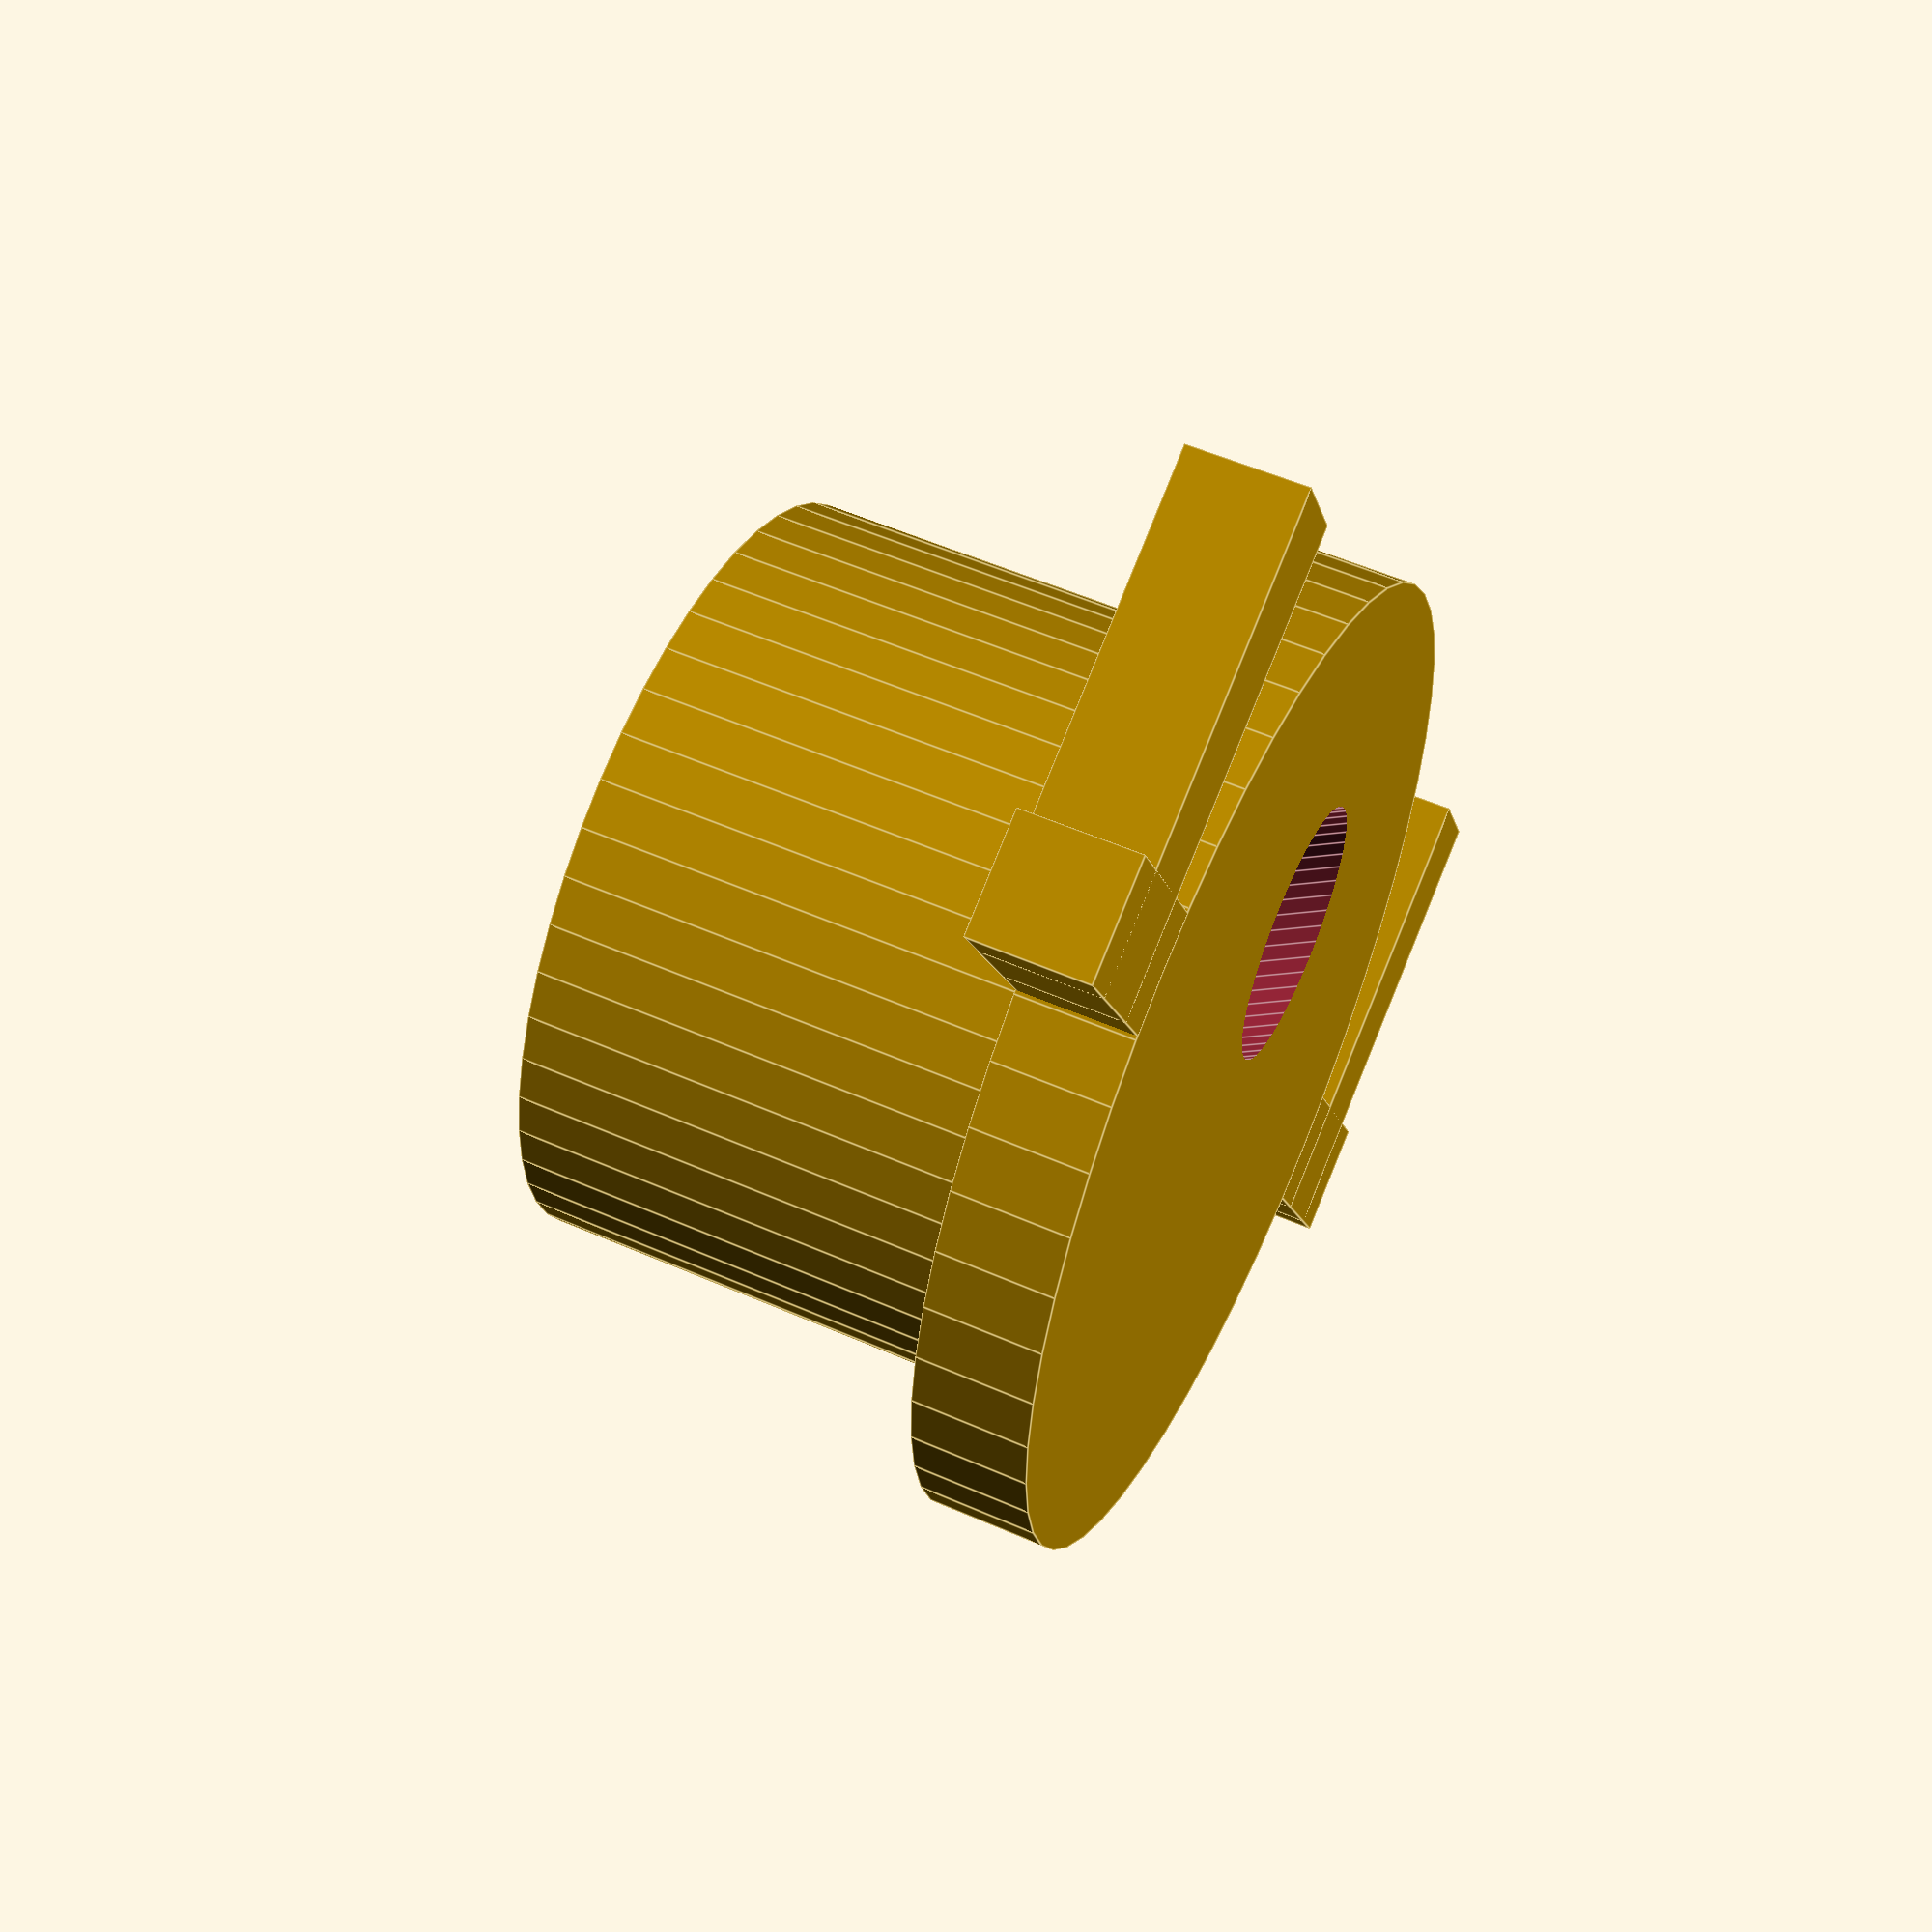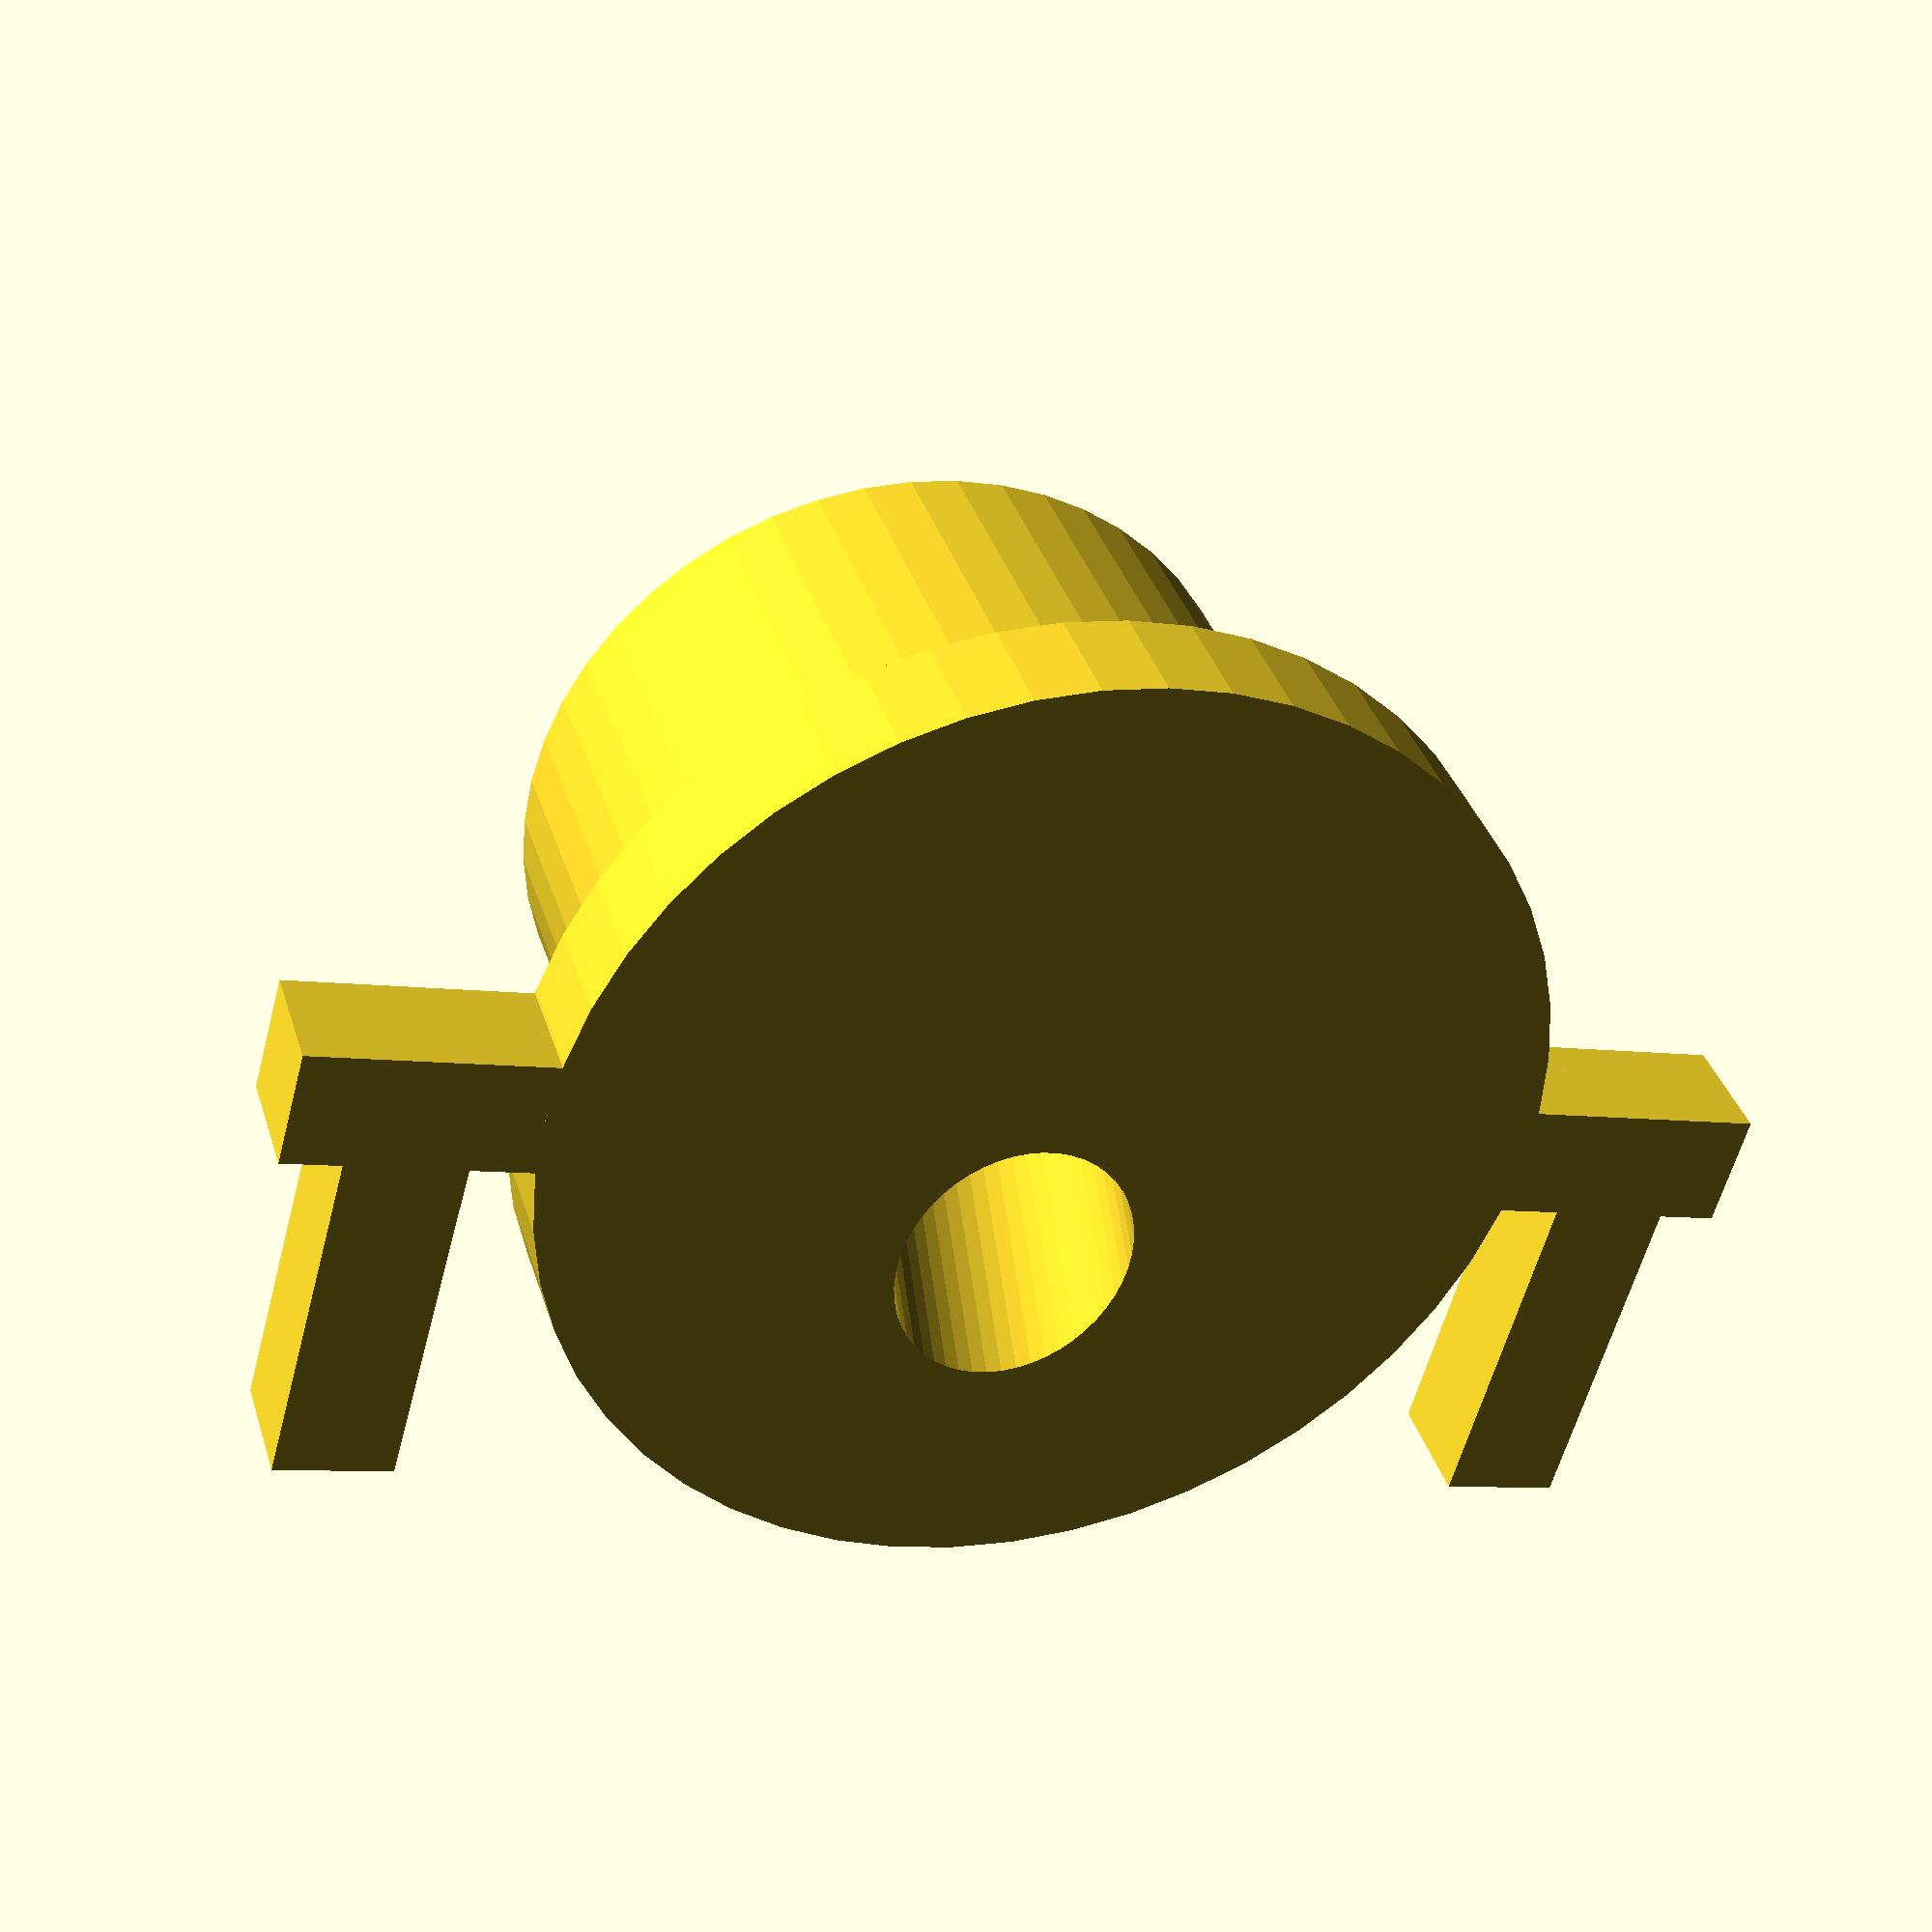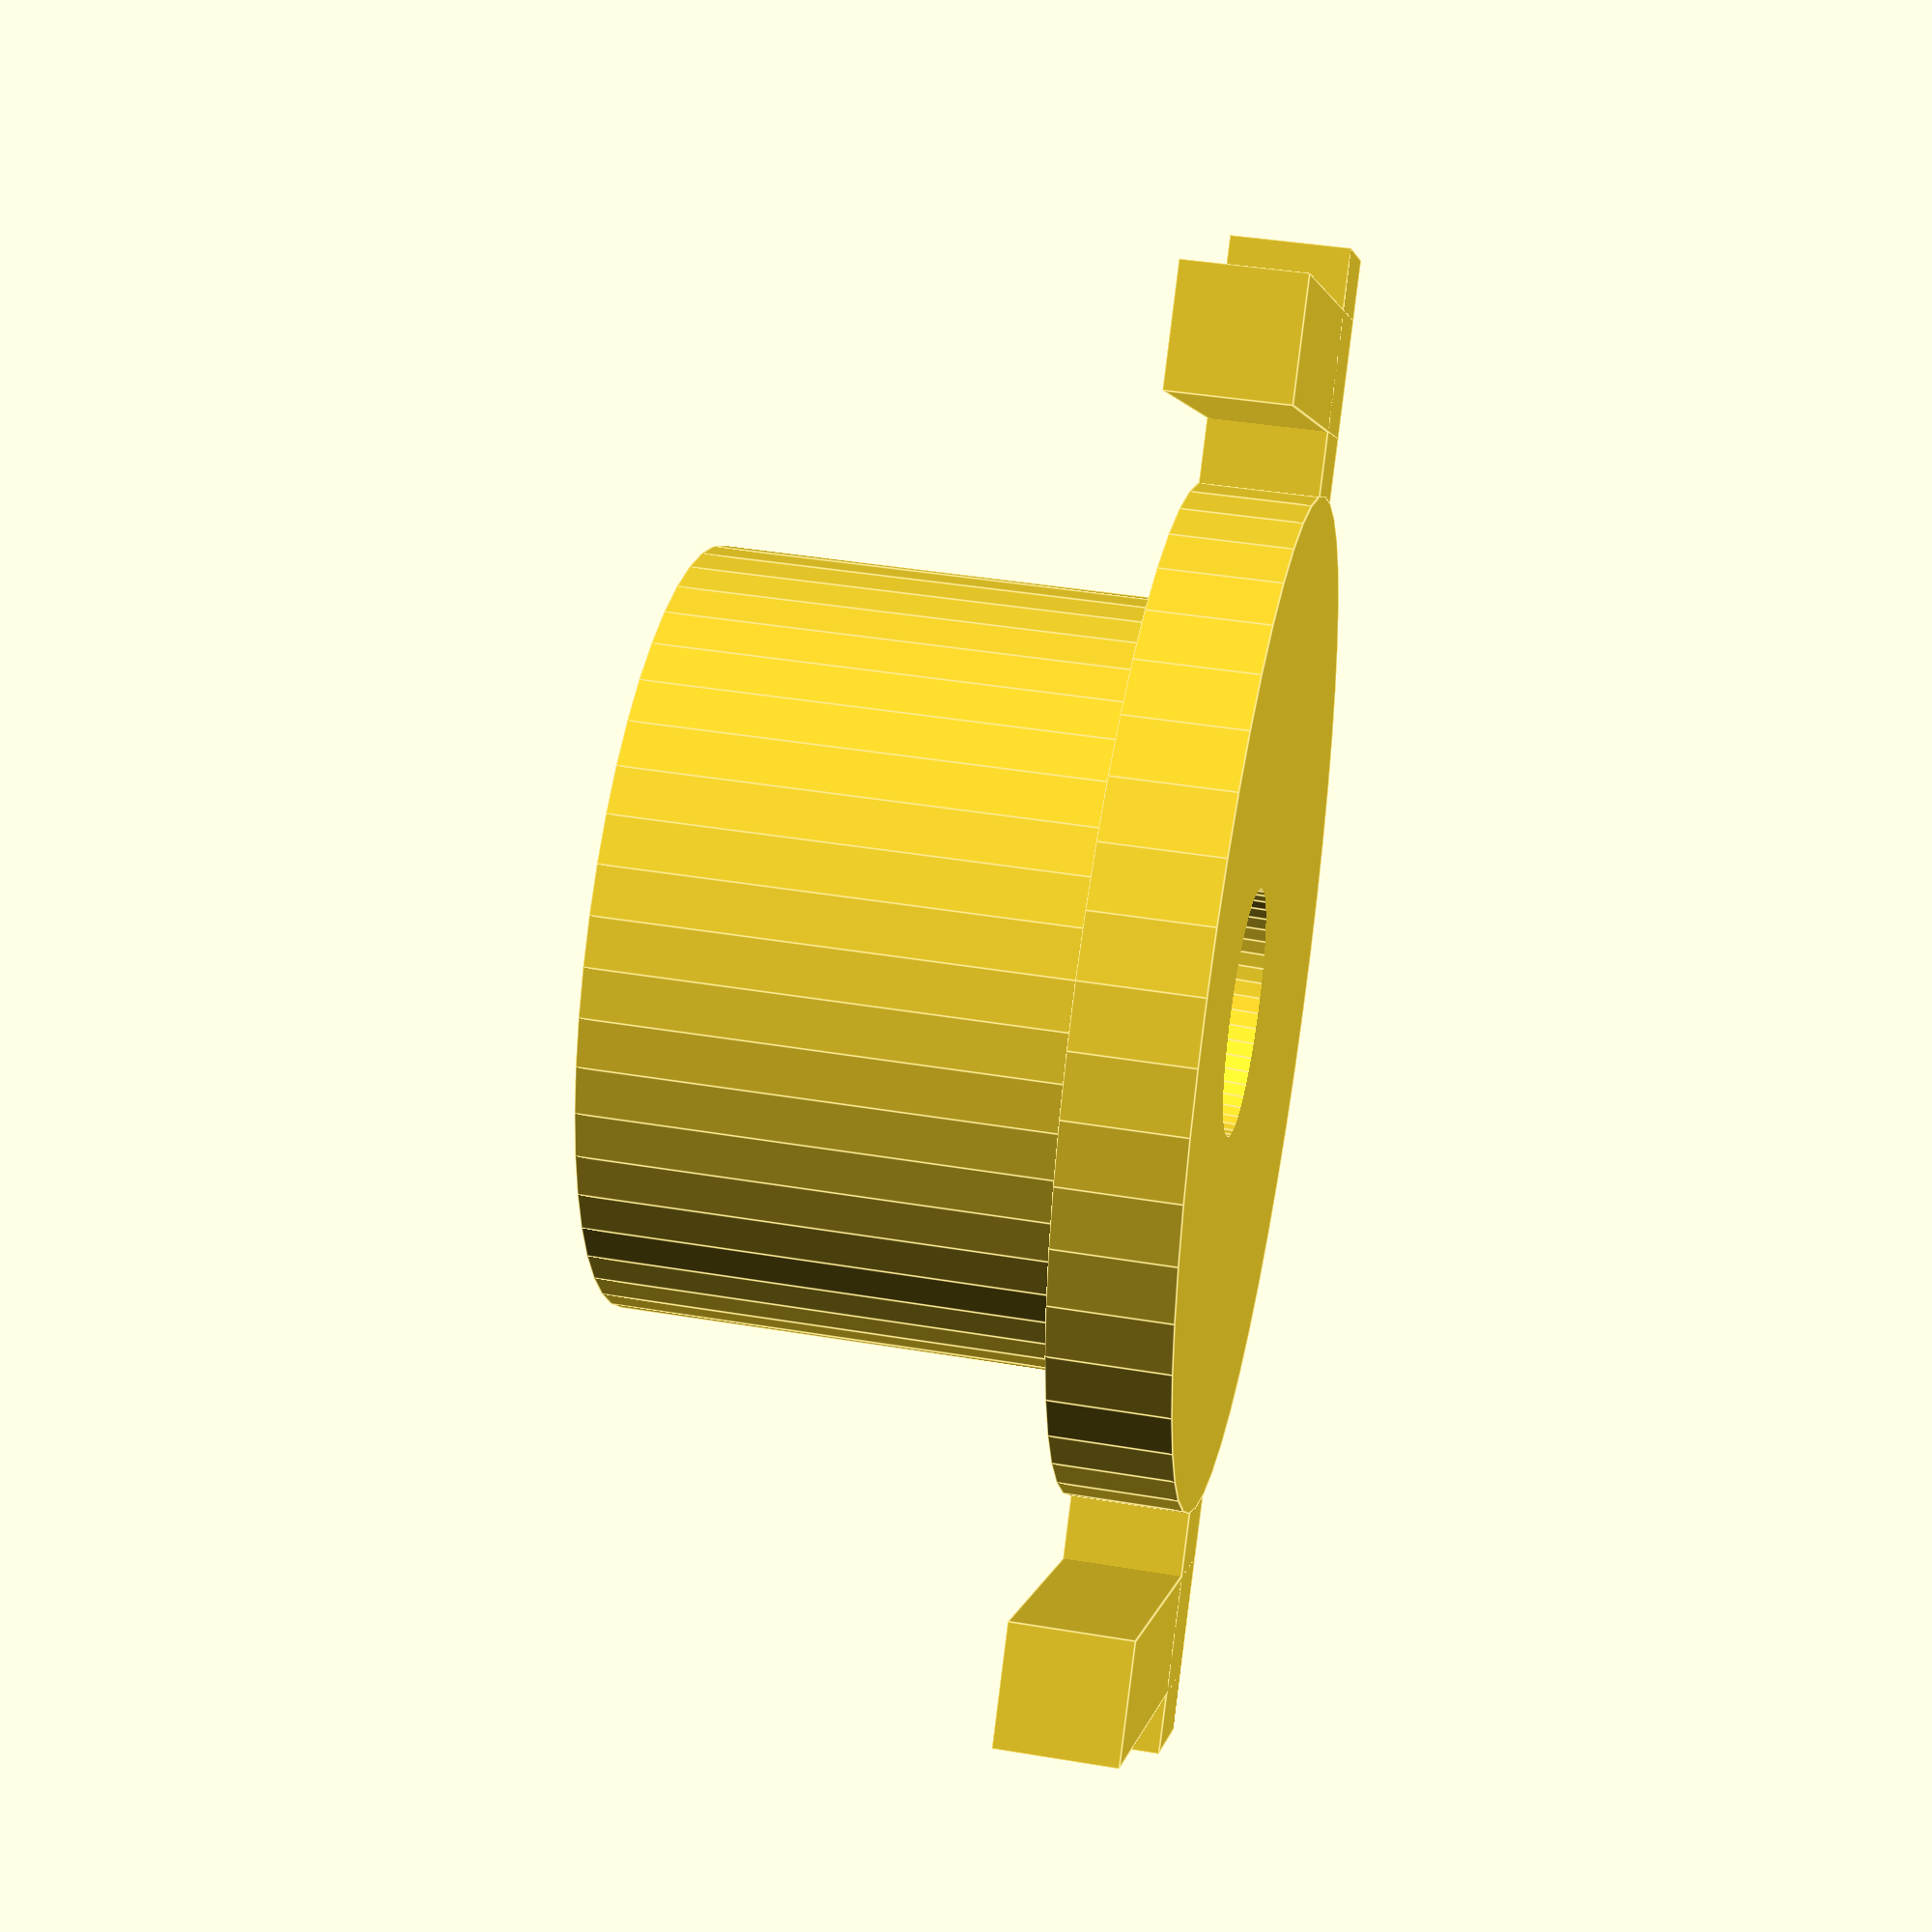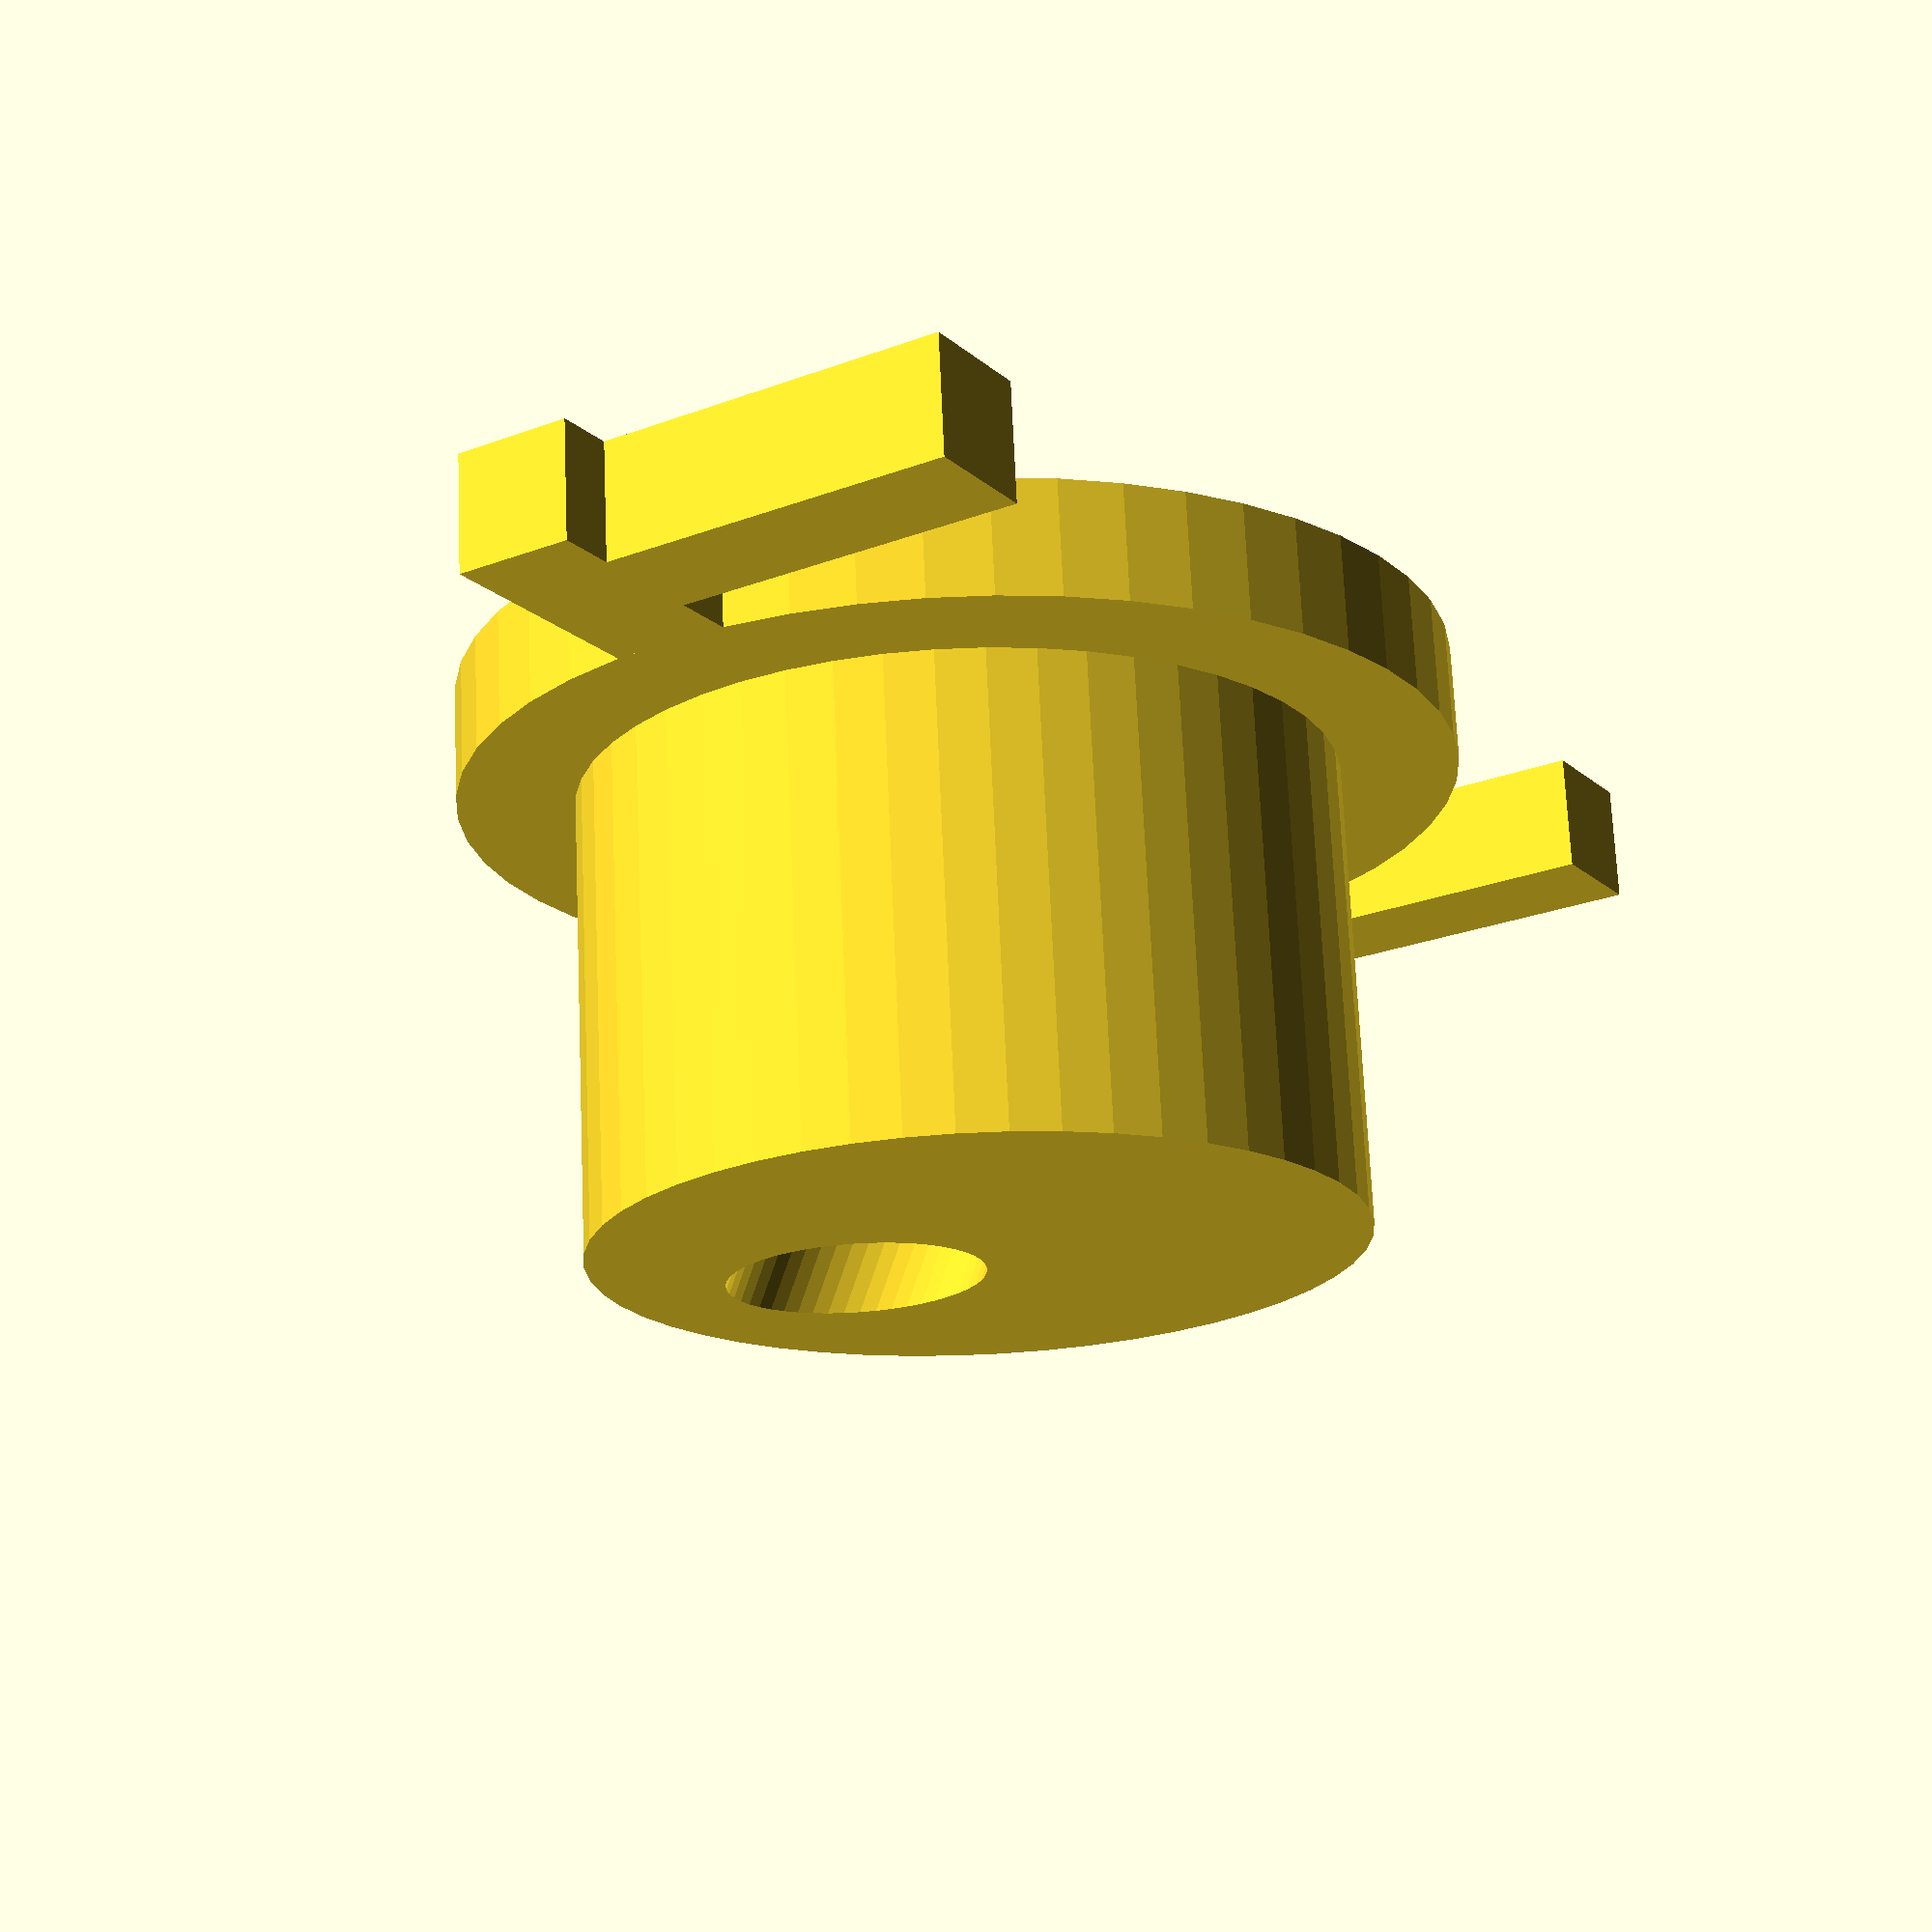
<openscad>
// this part gets gripped in the bracket on the end of the robot's wrist, and holds a pen.
// the wings are for a rubber band to be stretched around, to push the pen downward.
// don't ask me what keeps the pen from falling out when it's lifted away from the paper.

penDiameter = 12.35 + 0.5; // diameter of a sharpie plus reality correction

grabbedRadius = (1 + 5 / 8) * 25.4 / 2; // where the bracket clamps onto it is 1+5/8"
grabbedHeight = 1 * 25.4; // clamped part height

hatRadius = (1 + (5 / 8) + (1 / 2)) * 25.4 / 2; // the top hat 
hatHeight = 0.25 * 25.4; // thickness of hat (everything is printed upside down)

holeHeight = (grabbedHeight + hatHeight) * 3; // a cylinder for the marker pen to ride in
holeRadius = penDiameter / 2; // radius of the pen hole

$fn = 50; // how many panels make up a cylinder shape

function half(measure) = measure / 2; 

module grabbedPart() {
	offset_z = half(grabbedHeight) + hatHeight;
	translate([0, 0, offset_z])
		cylinder(r = grabbedRadius, h = grabbedHeight, center = true);
}

module hat() {
   translate([0, 0, hatHeight / 2])
		cylinder(r = hatRadius, h = hatHeight + 0.001, center = true);
}

module wingarm() {
	translate([0, 0, hatHeight / 2])
		rotate([0, 0, 90])
			cube([hatHeight, hatRadius * 2 + hatHeight * 4, hatHeight], center = true);
}

module rightWing() {
	translate([hatRadius + hatHeight, hatHeight * 1.5, hatHeight / 2])
		cube([hatHeight, hatHeight * 4, hatHeight], center = true);
}

module leftWing() {
	translate([-1 * (hatRadius + hatHeight), hatHeight * 1.5, hatHeight / 2])
		cube([hatHeight, hatHeight * 4, hatHeight], center = true);
}

module penHole() {
	// when the robot's manipulator is straight down, the grabbed part is tilted 26 degrees.
	rotate([26,0,0])
		translate([0,7,0])
			cylinder(r = holeRadius, h = holeHeight, center=true);
}

module penHolder() {
	difference() {
		union() { // all these things together are the first line of difference()
			grabbedPart();
			hat();
			wingarm();
			rightWing();
			leftWing();
		}

		penHole();
	}
}

penHolder();
</openscad>
<views>
elev=305.7 azim=296.8 roll=115.0 proj=p view=edges
elev=143.9 azim=344.7 roll=16.4 proj=p view=solid
elev=319.7 azim=52.7 roll=101.7 proj=p view=edges
elev=109.6 azim=237.9 roll=182.5 proj=p view=solid
</views>
